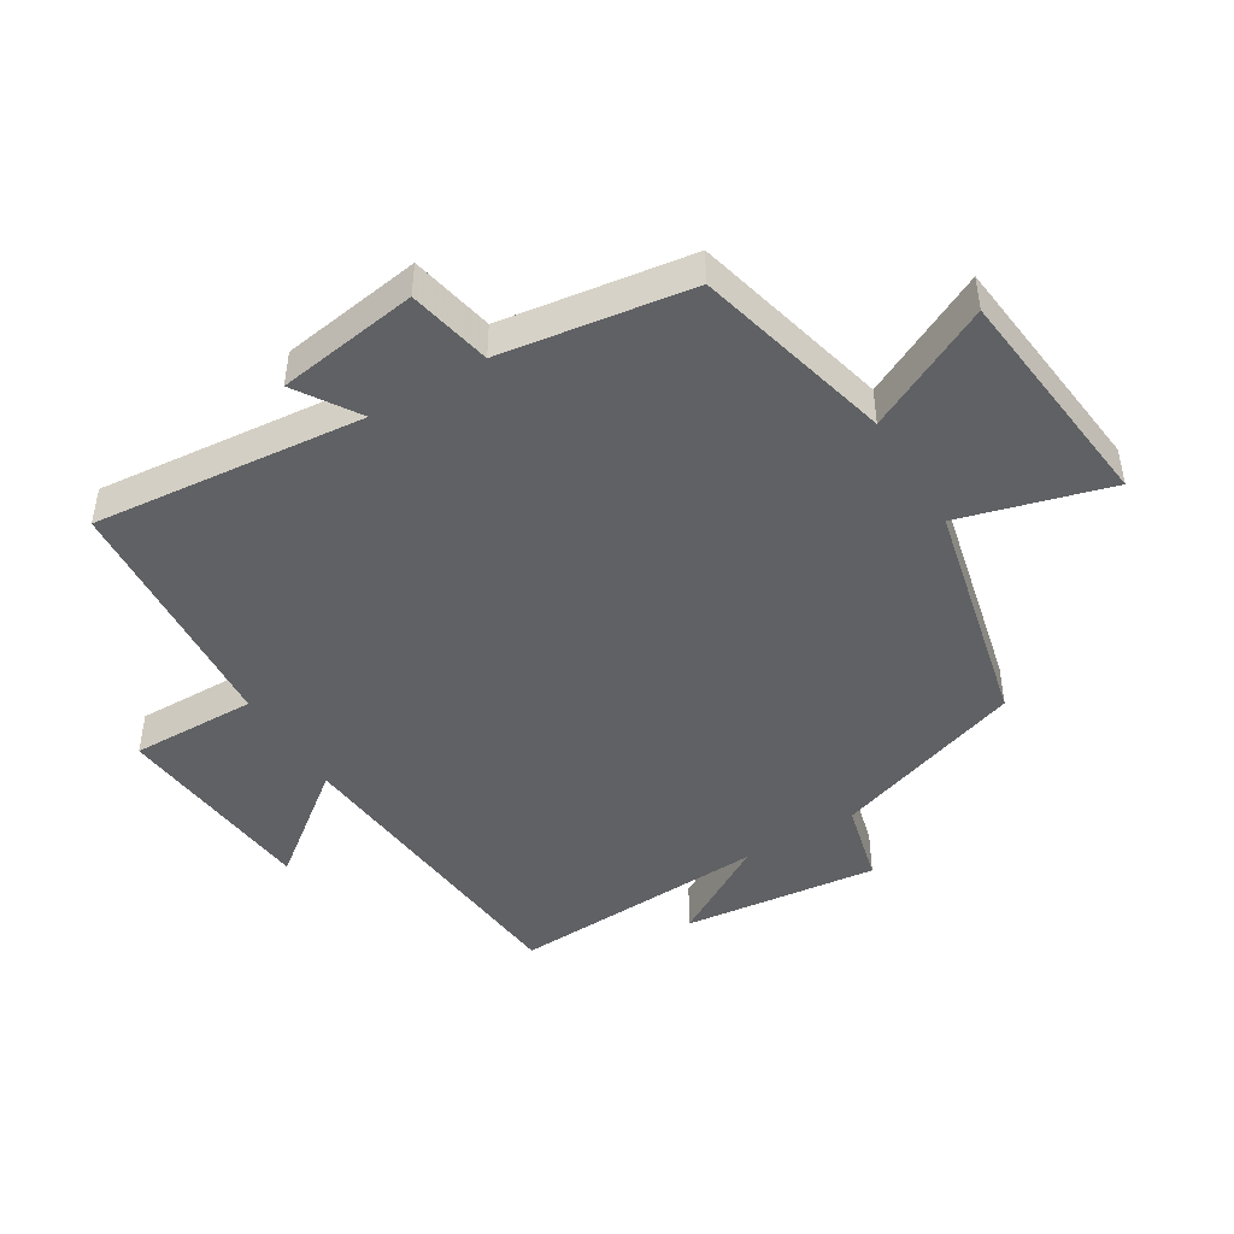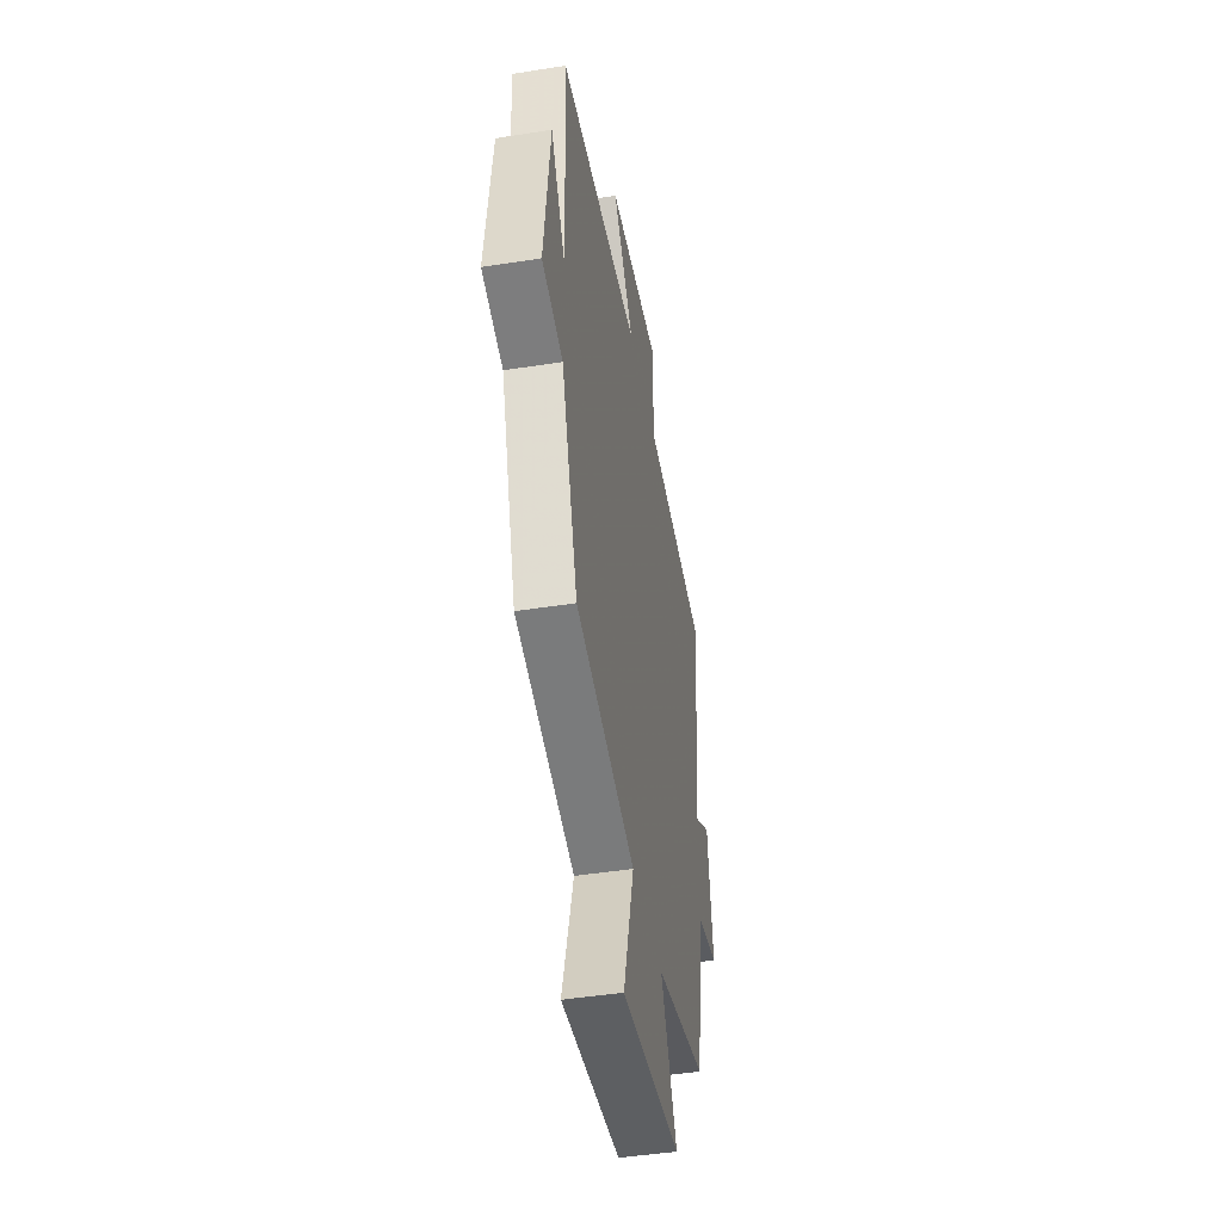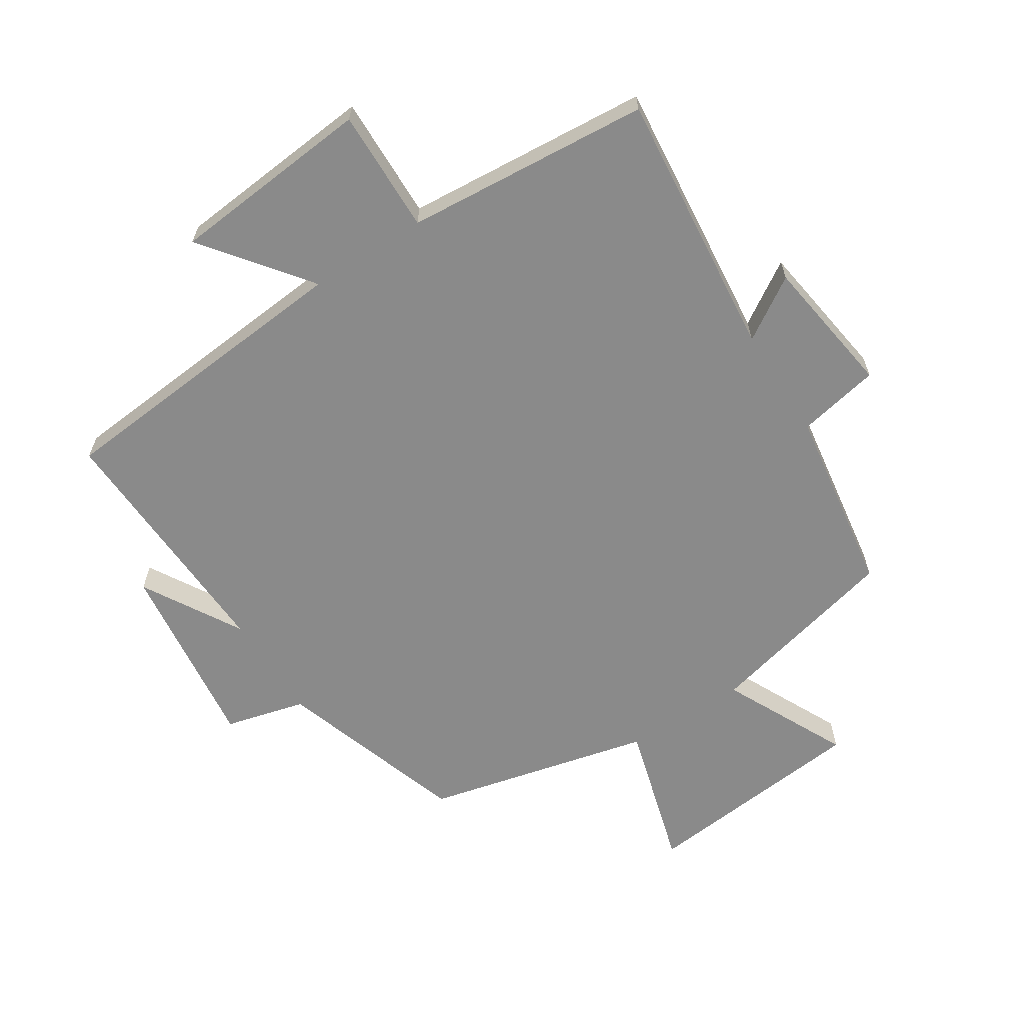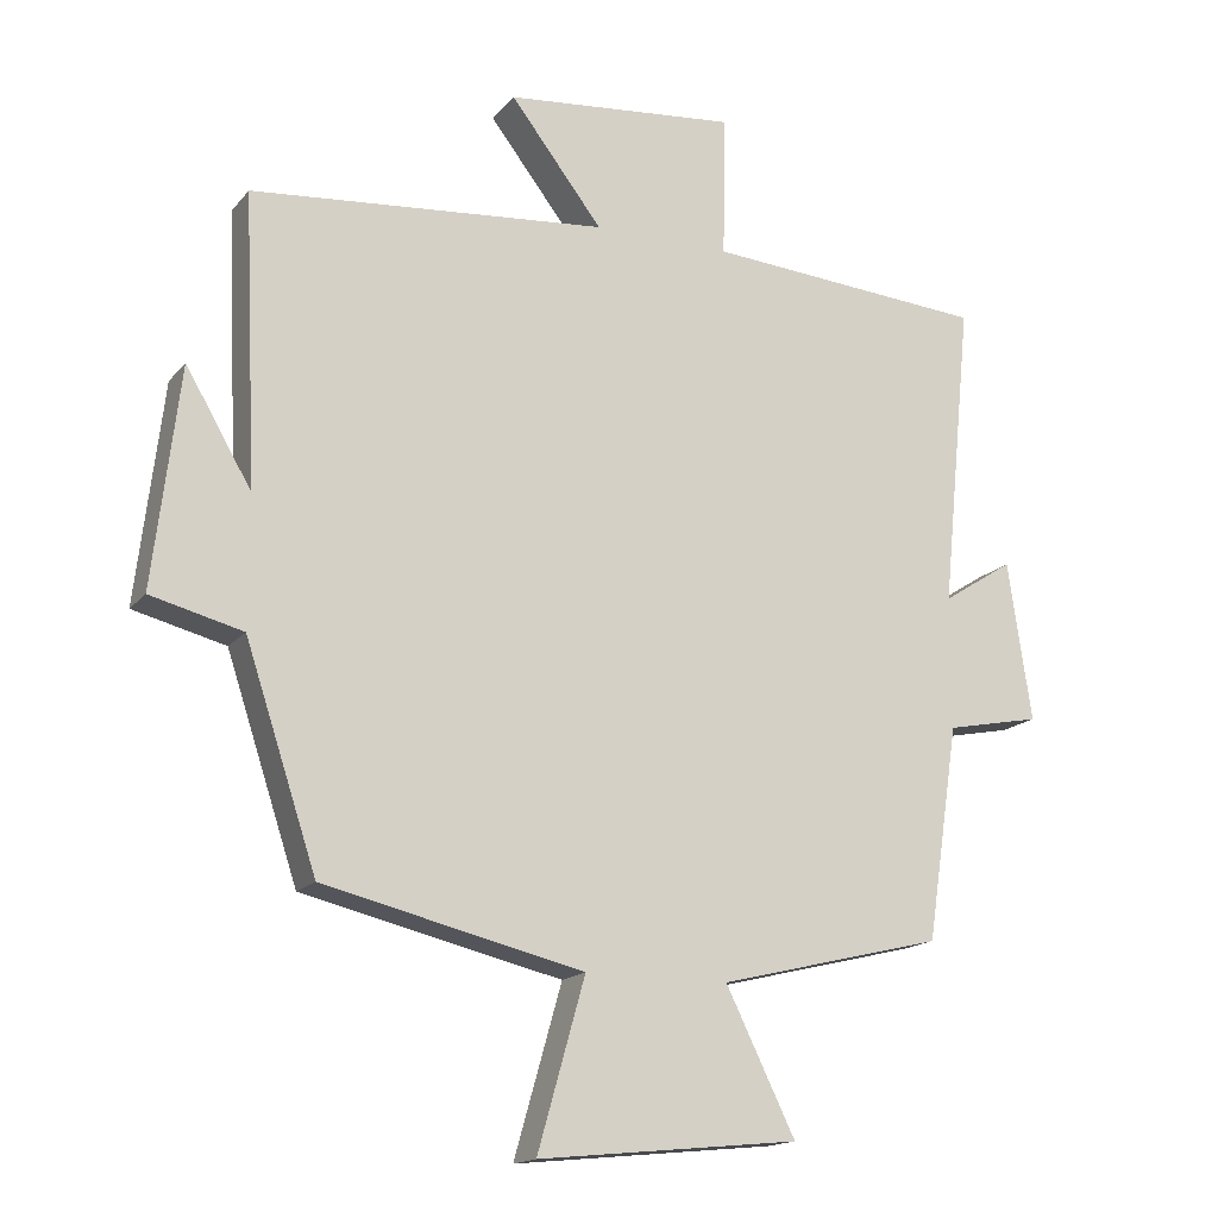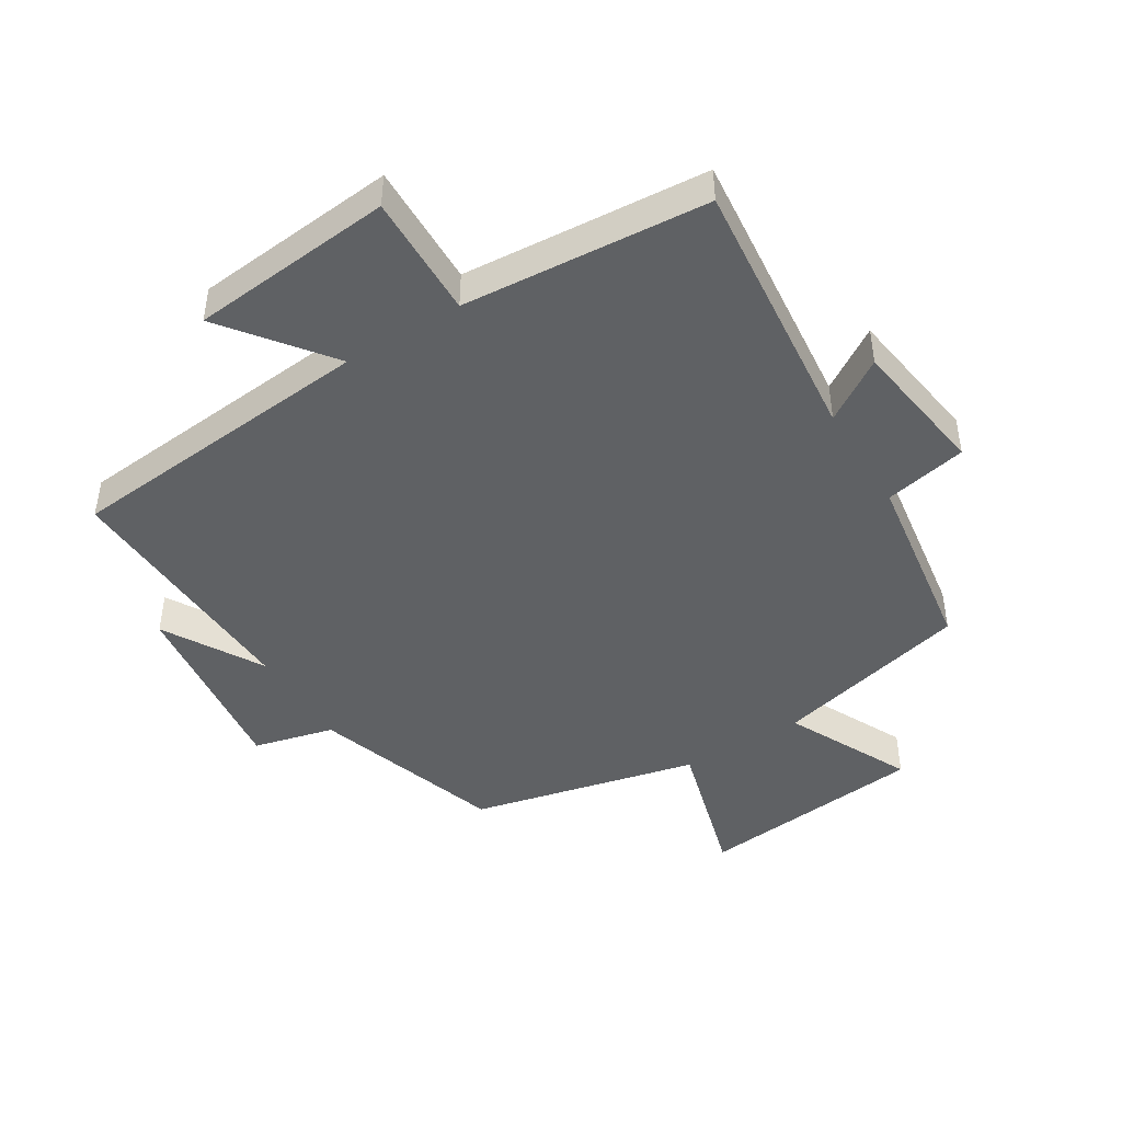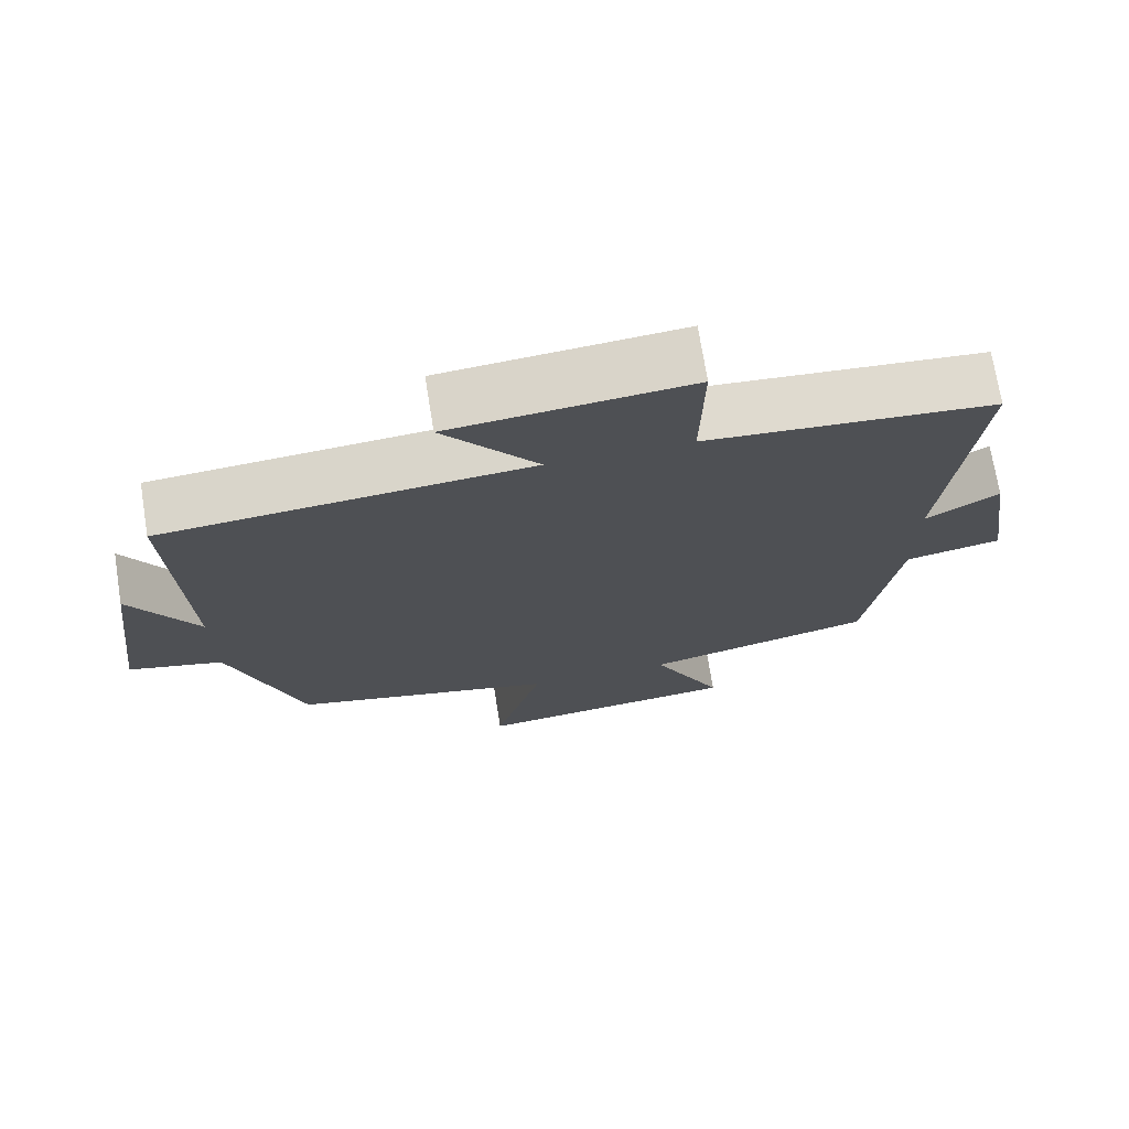
<metadata>
{"format":"obj","ext":"obj","renderer":"f3d","projection":"perspective","resolution":1024,"background":"white","views":[{"elev":-46.1,"azim":121.5,"up":"+Y"},{"elev":-45.5,"azim":-79.7,"up":"+Z"},{"elev":-63.5,"azim":32.6,"up":"+Y"},{"elev":-16.2,"azim":-25.5,"up":"+Z"},{"elev":-45.6,"azim":31.7,"up":"+Y"},{"elev":72.2,"azim":-9.1,"up":"+Z"}]}
</metadata>
<code>
v 0.456 0.07 -0.425
v 0.149 0.07 -0.5
v 0.244 0.07 -0.694
v -0.112 0.07 -0.73
v -0.047 0.07 -0.5
v -0.402 0.07 -0.416
v -0.5 0.07 -0.119
v -0.626 0.07 -0.087
v -0.59 0.07 0.213
v -0.5 0.07 0.059
v -0.518 0.07 0.457
v -0.03 0.07 0.5
v -0.156 0.07 0.664
v 0.162 0.07 0.694
v 0.158 0.07 0.5
v 0.542 0.07 0.47
v 0.5 0.07 0.05
v 0.597 0.07 0.112
v 0.629 0.07 -0.106
v 0.5 0.07 -0.132
v 0.456 0 -0.425
v 0.149 0 -0.5
v 0.244 0 -0.694
v -0.112 0 -0.73
v -0.047 0 -0.5
v -0.402 0 -0.416
v -0.5 0 -0.119
v -0.626 0 -0.087
v -0.59 0 0.213
v -0.5 0 0.059
v -0.518 0 0.457
v -0.03 0 0.5
v -0.156 0 0.664
v 0.162 0 0.694
v 0.158 0 0.5
v 0.542 0 0.47
v 0.5 0 0.05
v 0.597 0 0.112
v 0.629 0 -0.106
v 0.5 0 -0.132
f 17 18 19 20
f 17 20 1 2
f 15 16 17 2
f 12 13 14 15
f 10 11 12 15
f 10 15 2
f 7 8 9 10
f 5 6 7 10
f 5 10 2 3
f 3 4 5
f 40 39 38 37
f 22 21 40 37
f 22 37 36 35
f 35 34 33 32
f 35 32 31 30
f 22 35 30
f 30 29 28 27
f 30 27 26 25
f 23 22 30 25
f 25 24 23
f 1 21 22 2
f 2 22 23 3
f 3 23 24 4
f 4 24 25 5
f 5 25 26 6
f 6 26 27 7
f 7 27 28 8
f 8 28 29 9
f 9 29 30 10
f 10 30 31 11
f 11 31 32 12
f 12 32 33 13
f 13 33 34 14
f 14 34 35 15
f 15 35 36 16
f 16 36 37 17
f 17 37 38 18
f 18 38 39 19
f 19 39 40 20
f 20 40 21 1

</code>
